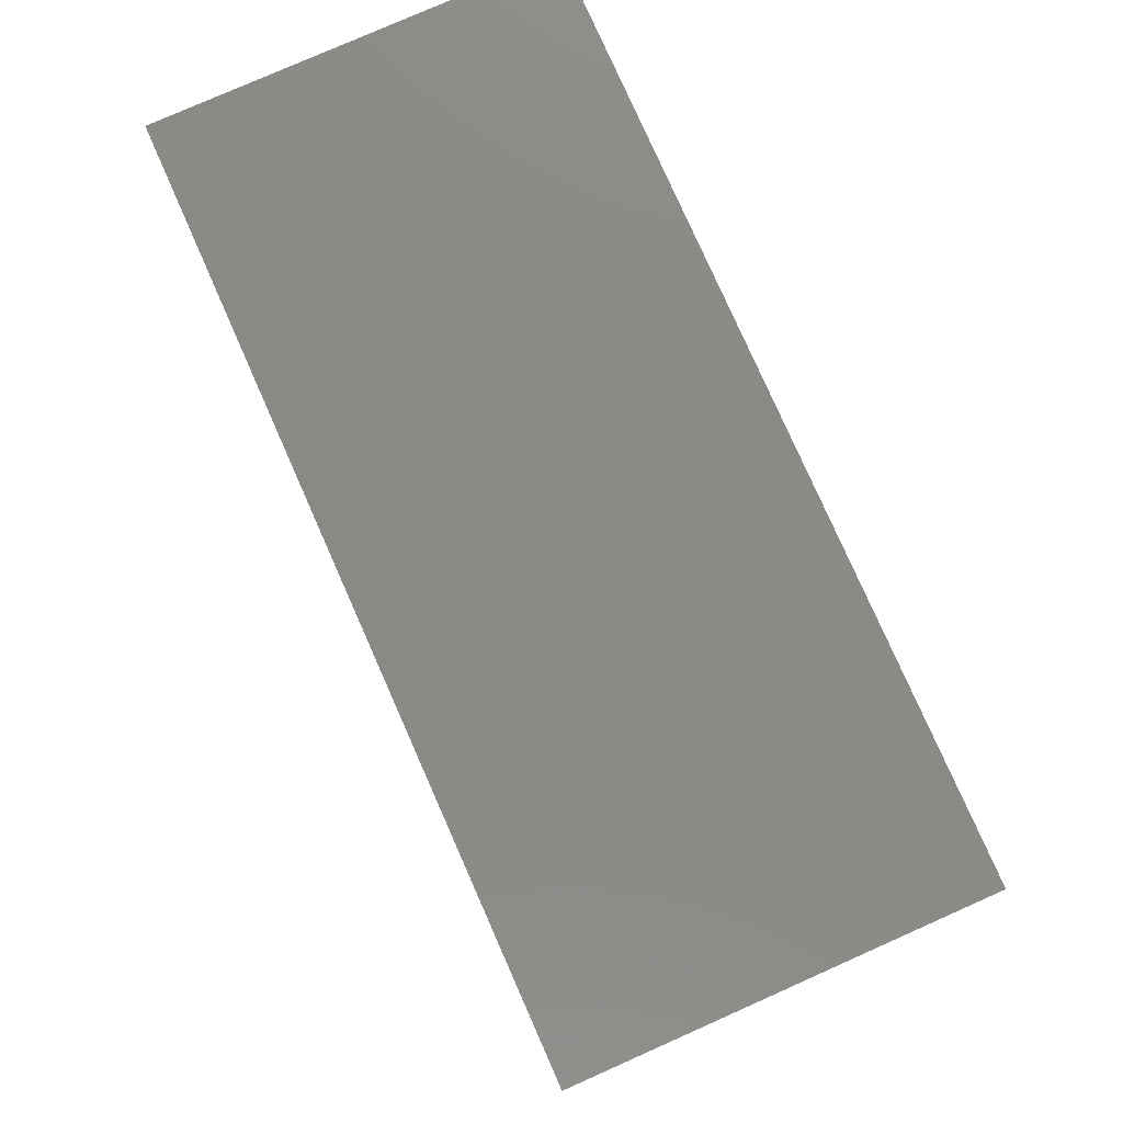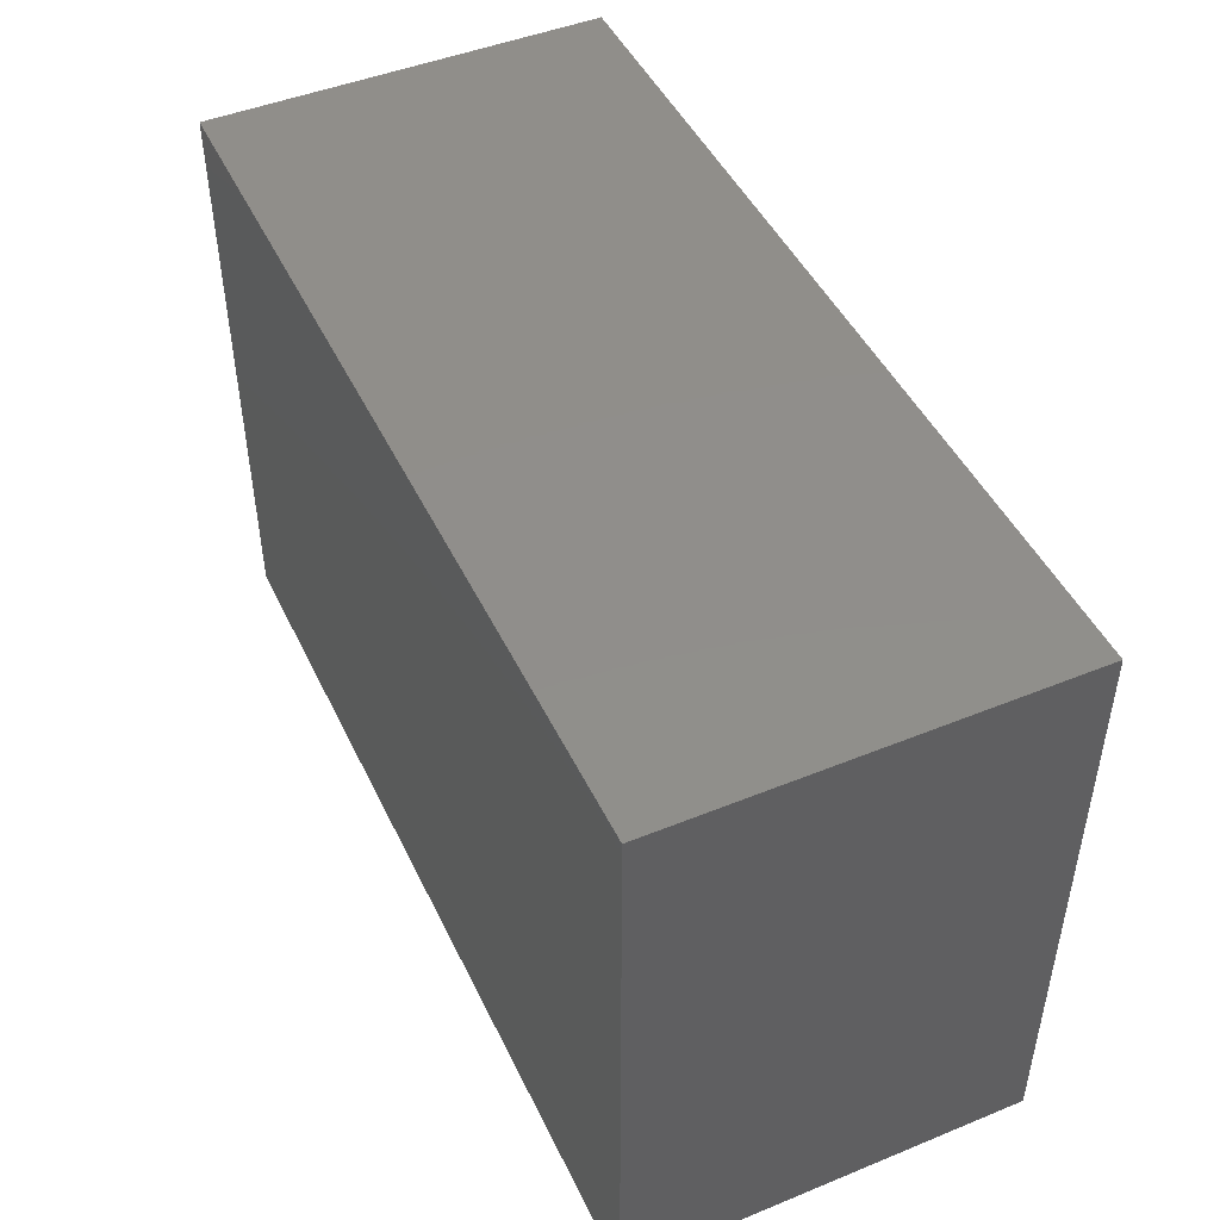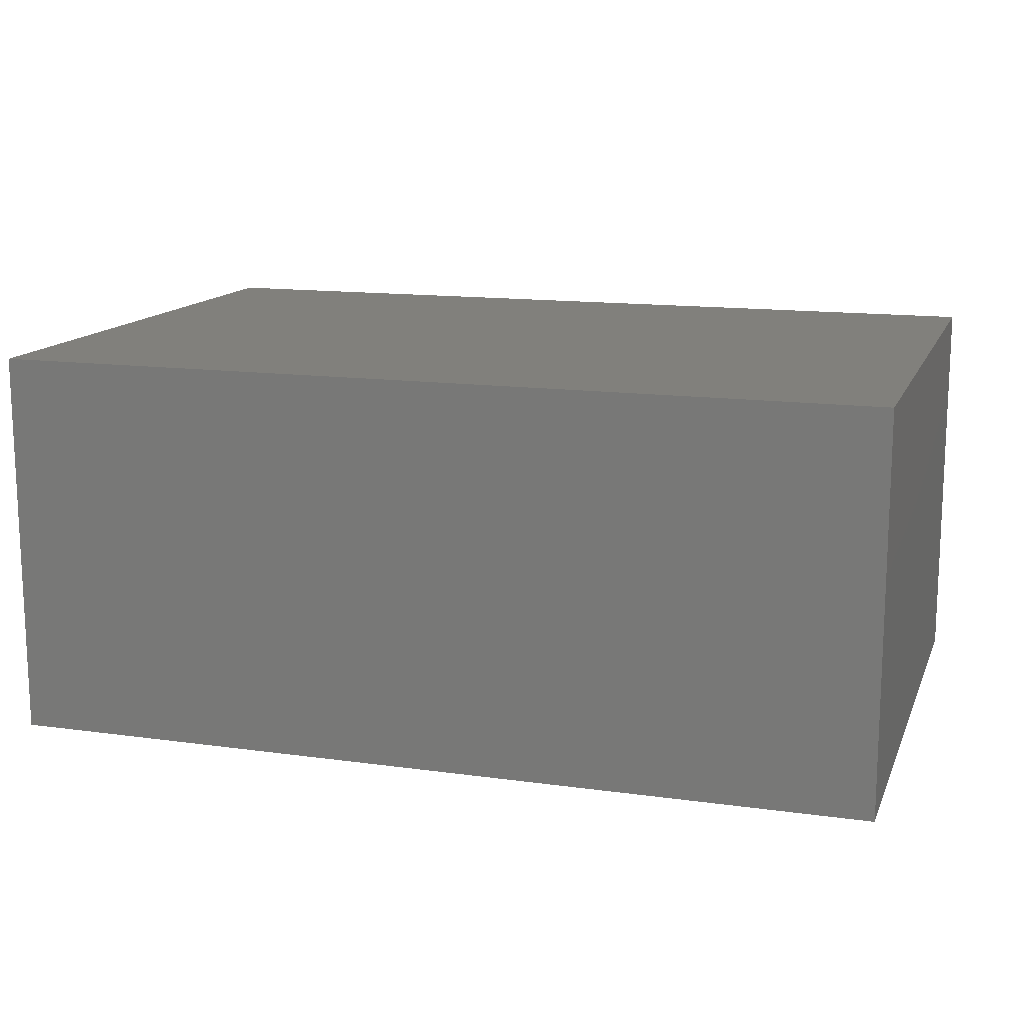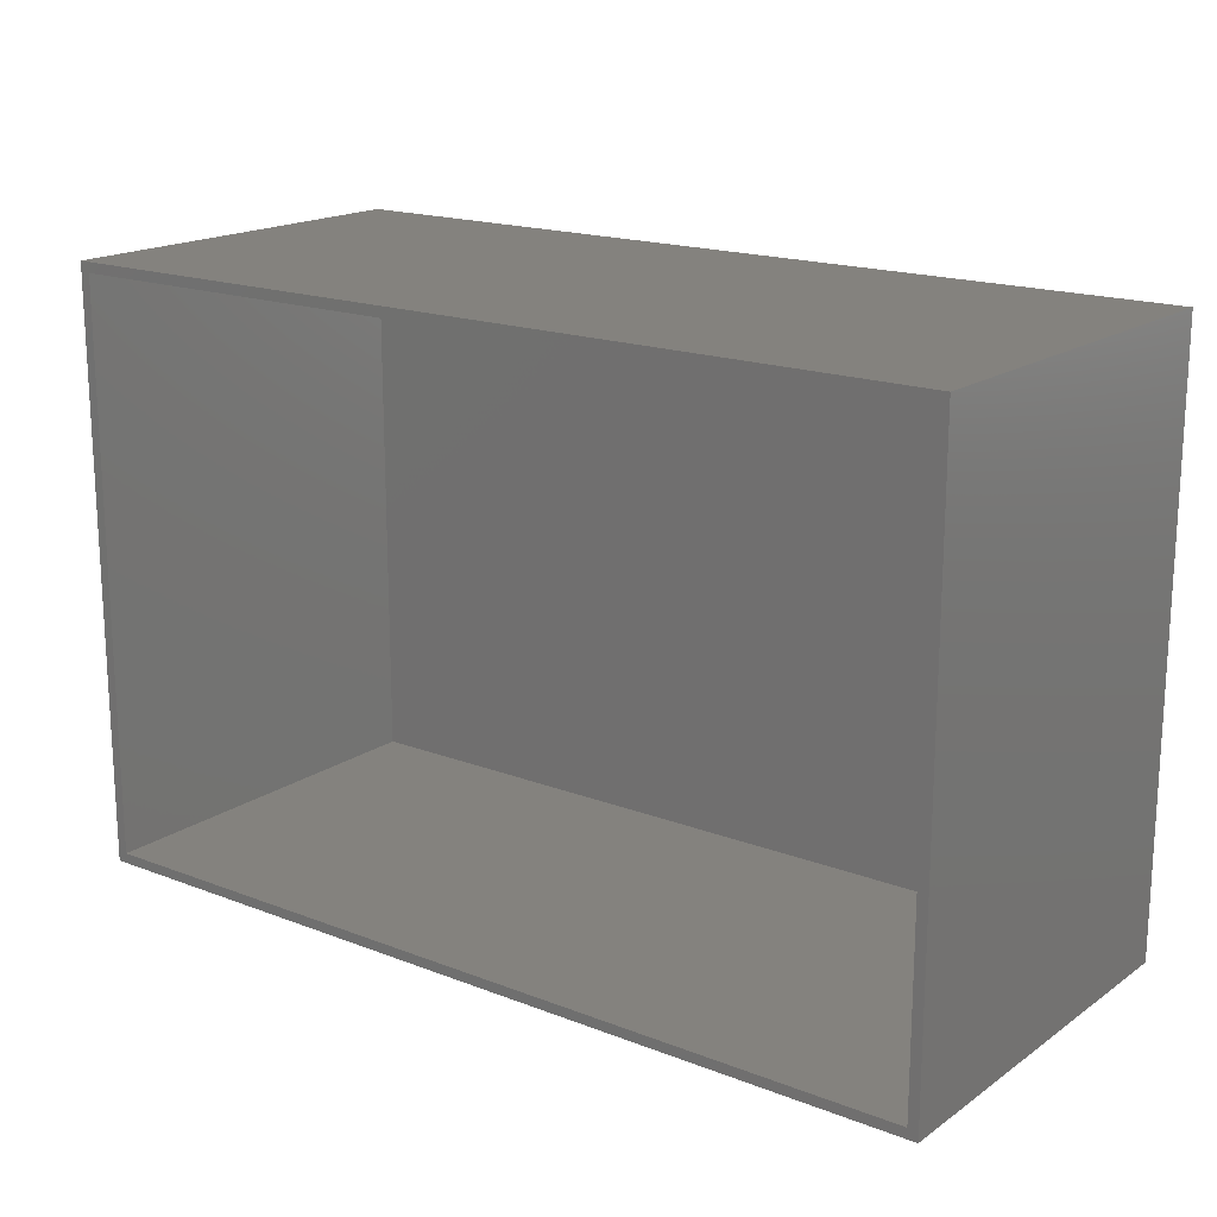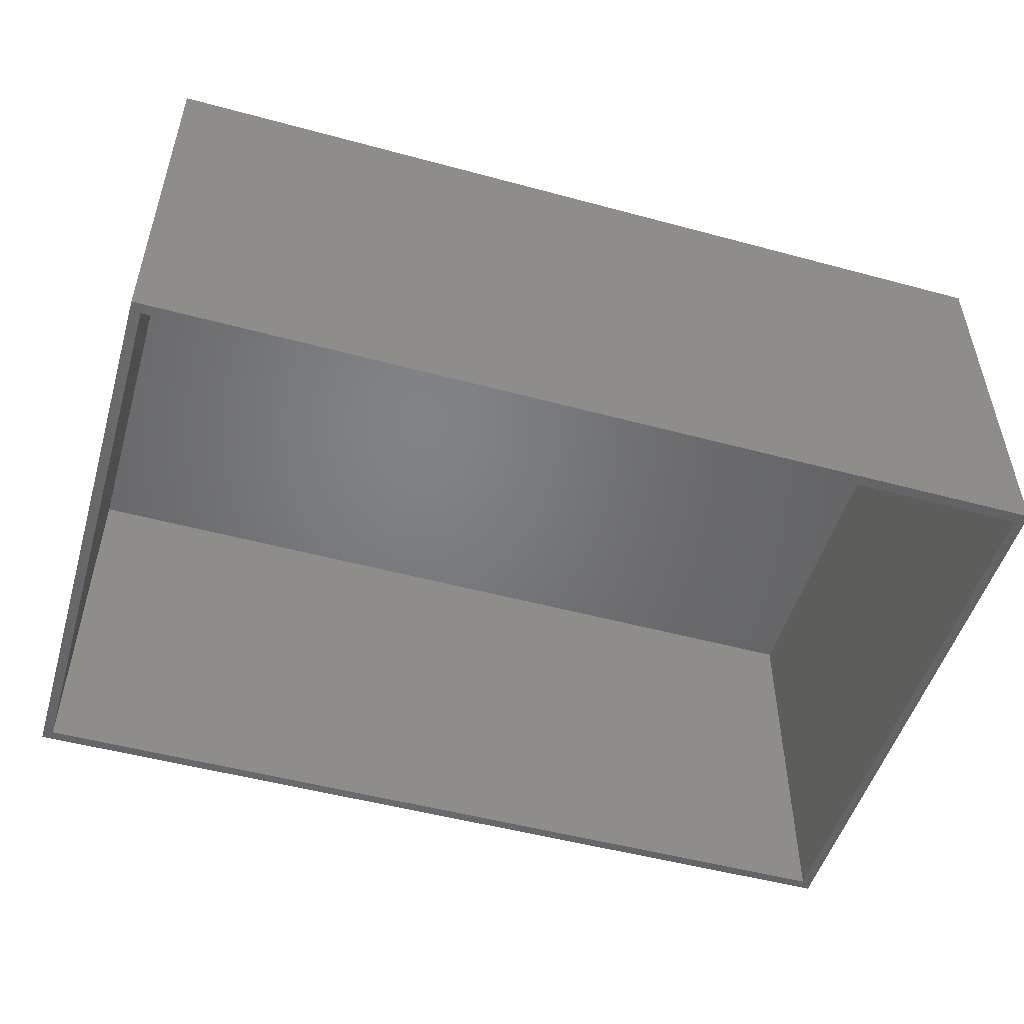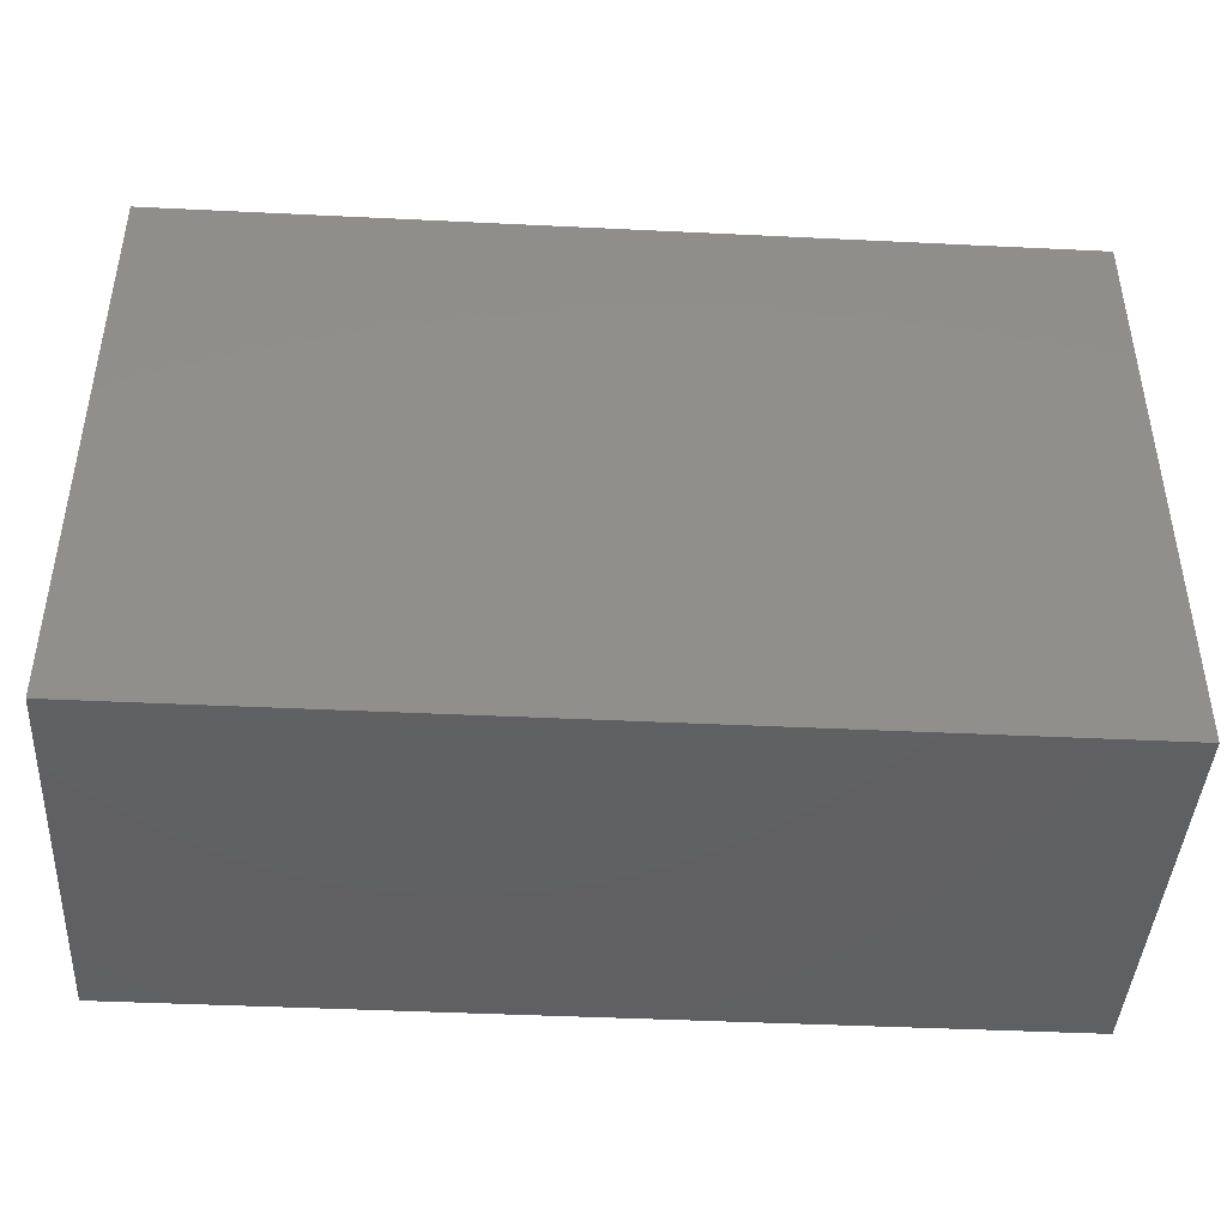
<metadata>
{"format":"stl","ext":"stl","renderer":"f3d","projection":"perspective","resolution":1024,"background":"white","views":[{"elev":79.0,"azim":66.1,"up":"+Y"},{"elev":46.9,"azim":65.2,"up":"+Y"},{"elev":13.9,"azim":-162.8,"up":"+Z"},{"elev":17.6,"azim":-142.8,"up":"+Y"},{"elev":-50.9,"azim":163.6,"up":"+Z"},{"elev":-42.9,"azim":-3.3,"up":"+Y"}]}
</metadata>
<code>
# stl→obj: 16 verts, 28 faces
v 0.75 -0.4531 -8.467e-17
v 0.7344 -0.4375 -8.372e-17
v 0.75 0.4531 -8.467e-17
v 0.7344 0.4375 -8.372e-17
v -0.6328 0.4531 0
v -0.6172 0.4375 -9.568e-19
v -0.6328 -0.4531 0
v -0.6172 -0.4375 -9.568e-19
v 0.7344 0.4375 0.5957
v 0.7344 -0.4375 0.5957
v -0.6172 0.4375 0.5957
v -0.6172 -0.4375 0.5957
v -0.6328 -0.4531 0.6113
v 0.75 -0.4531 0.6113
v -0.6328 0.4531 0.6113
v 0.75 0.4531 0.6113
f 1 2 3
f 3 2 4
f 3 4 5
f 5 4 6
f 5 6 7
f 7 6 8
f 7 8 1
f 1 8 2
f 4 2 9
f 9 2 10
f 11 12 6
f 6 12 8
f 11 6 9
f 9 6 4
f 12 10 8
f 8 10 2
f 10 12 9
f 9 12 11
f 7 1 13
f 13 1 14
f 5 15 3
f 3 15 16
f 15 5 13
f 13 5 7
f 14 16 13
f 13 16 15
f 3 16 1
f 1 16 14

</code>
